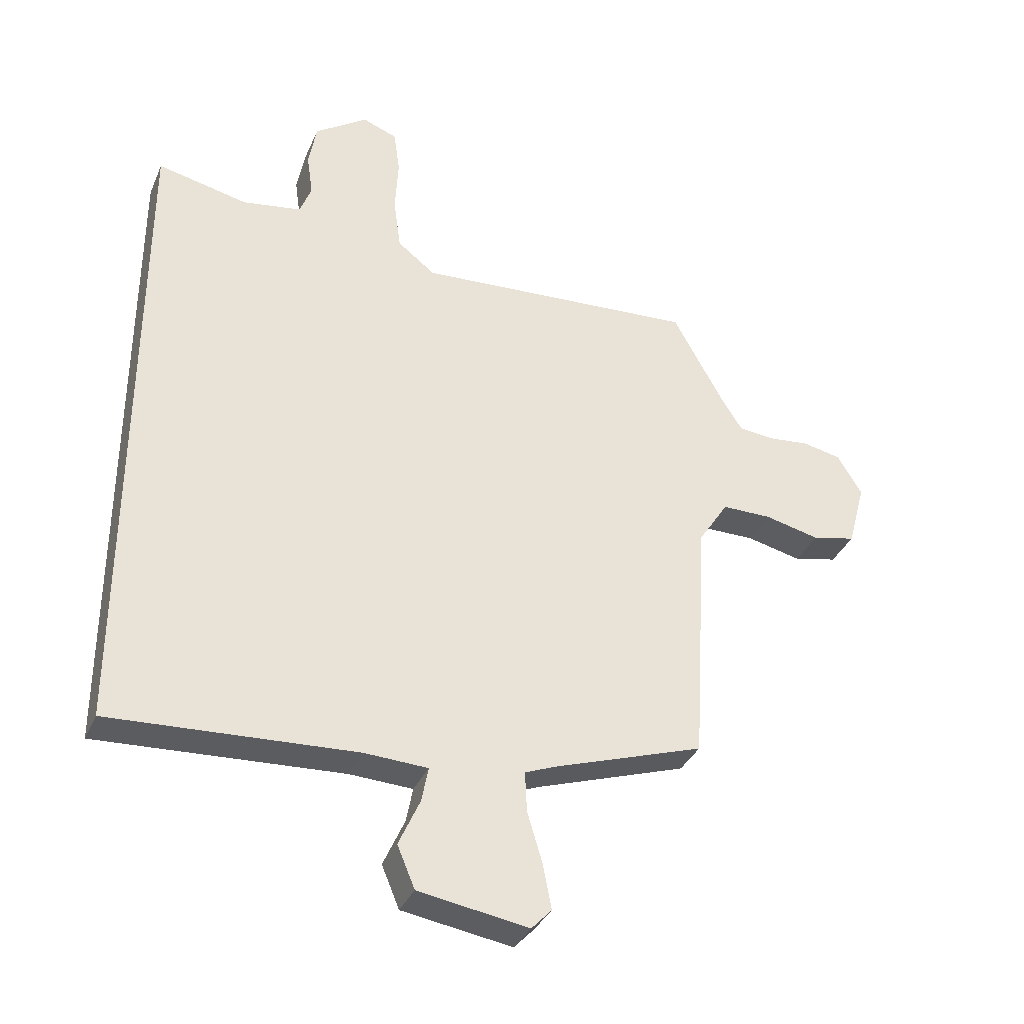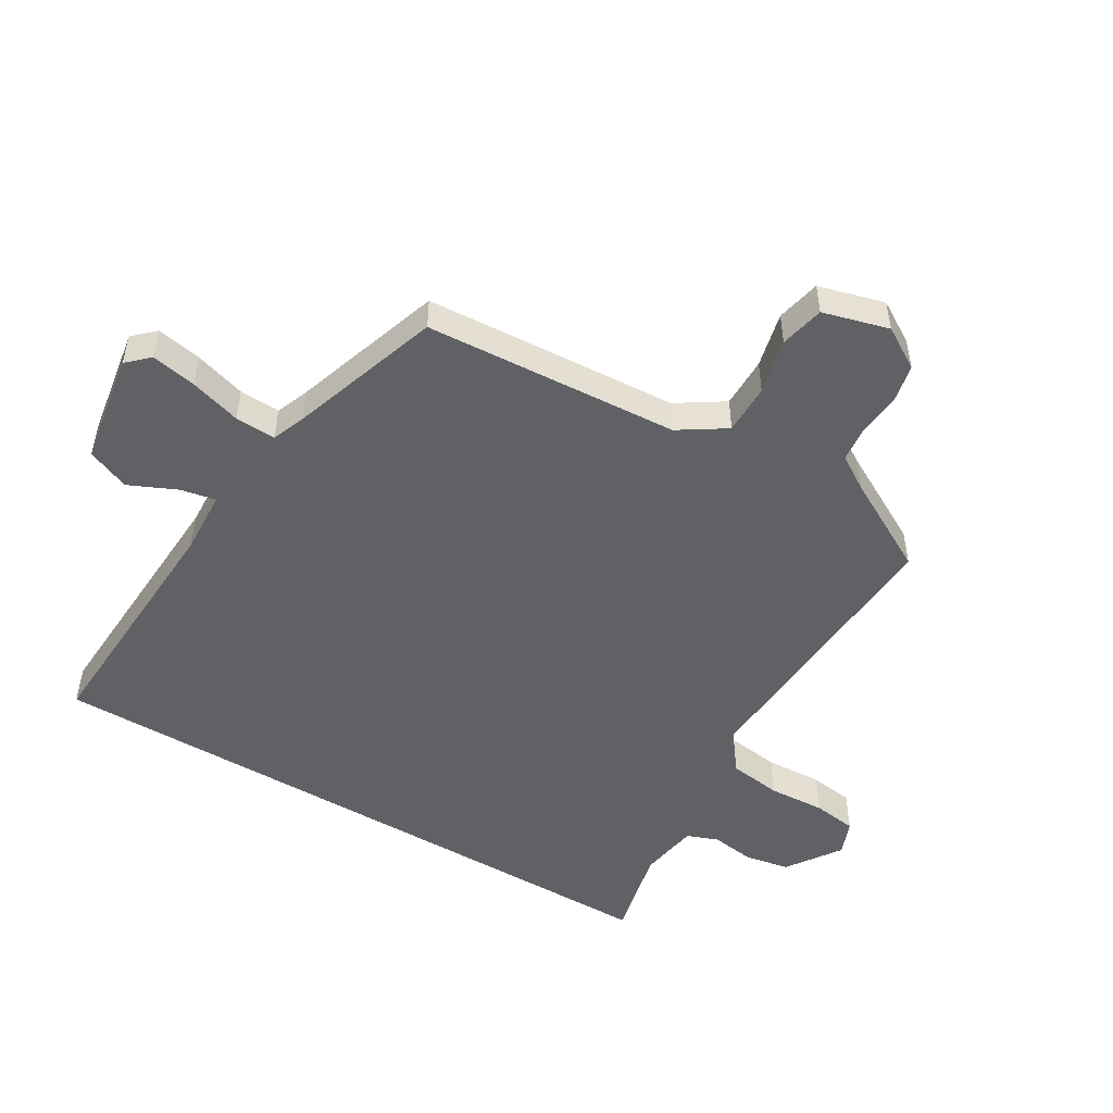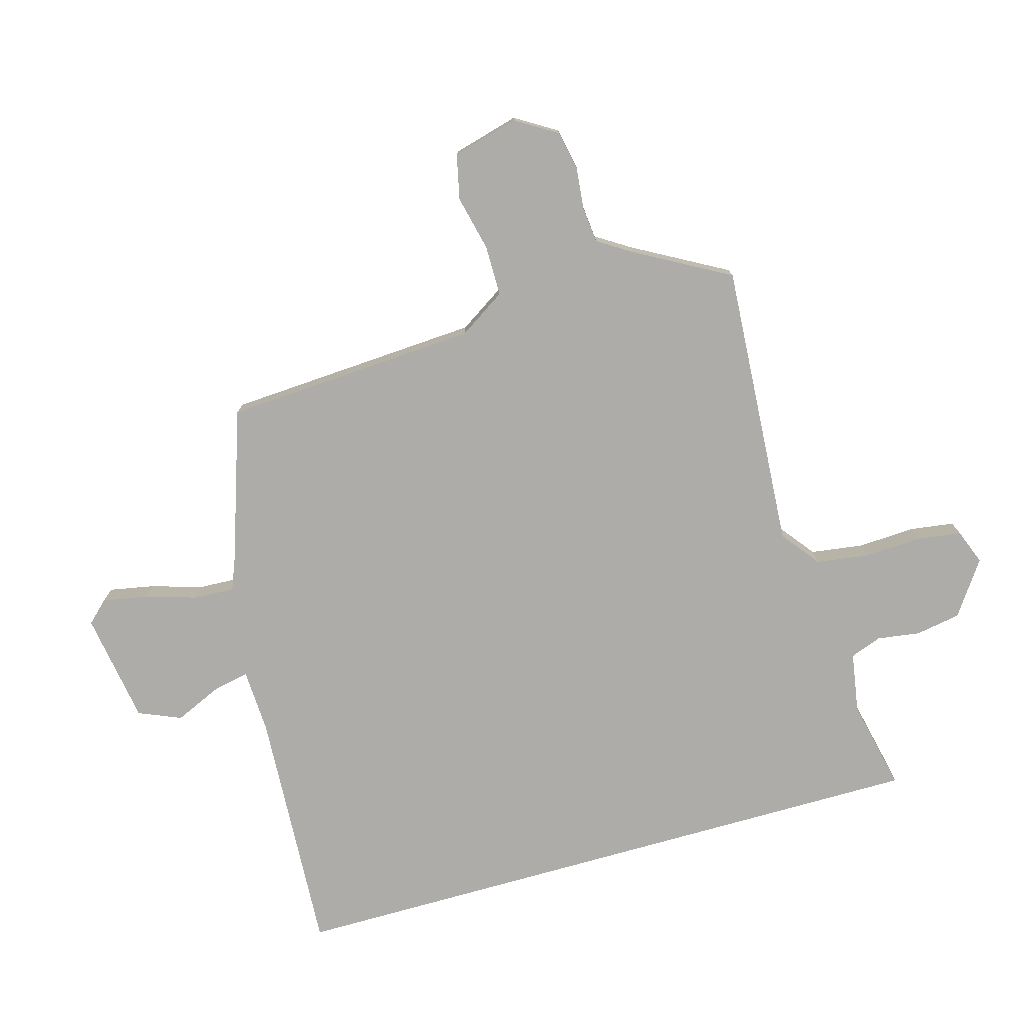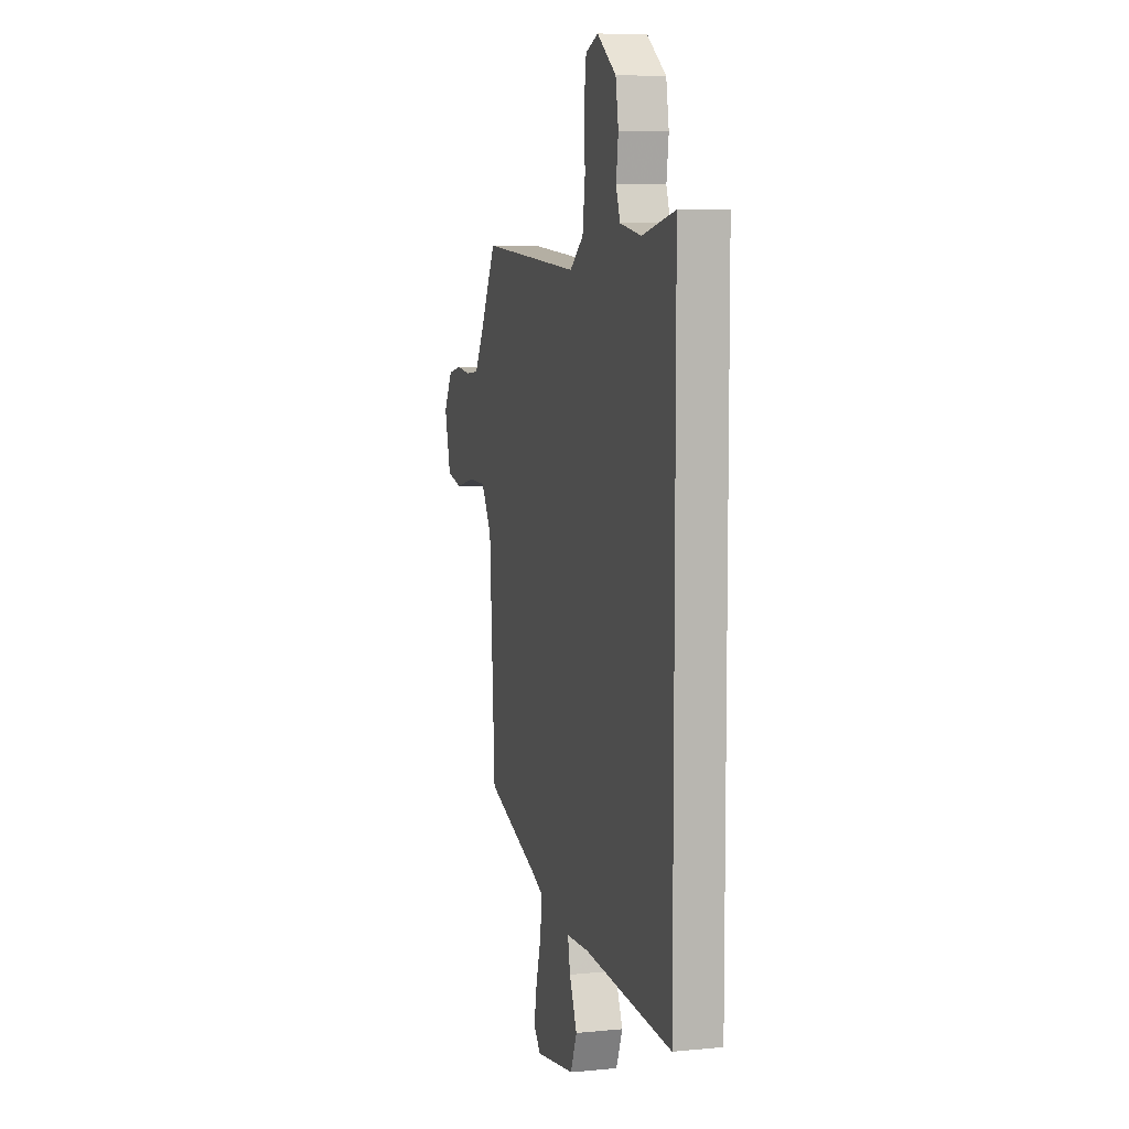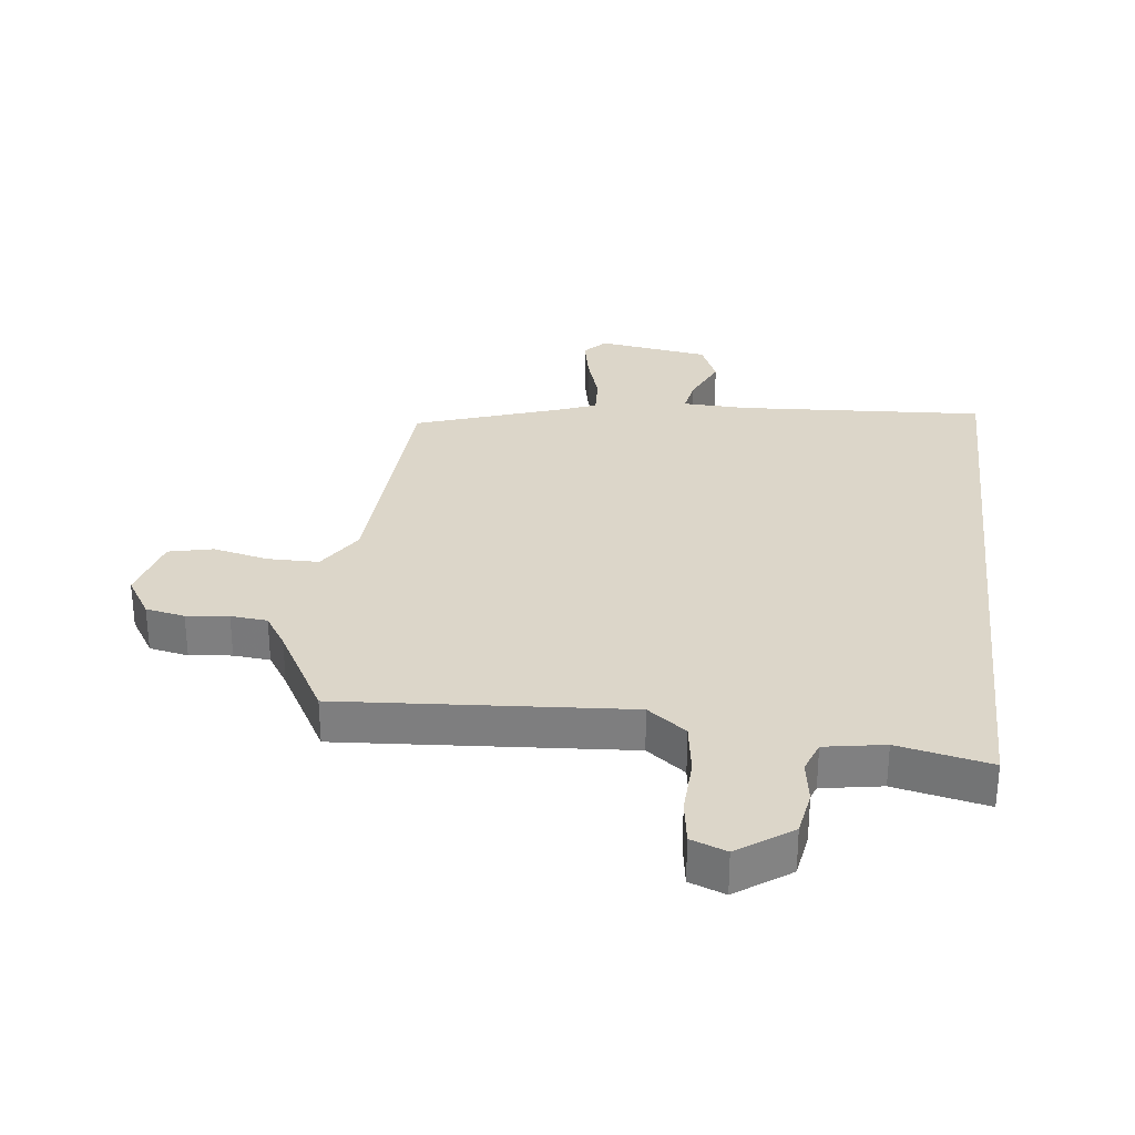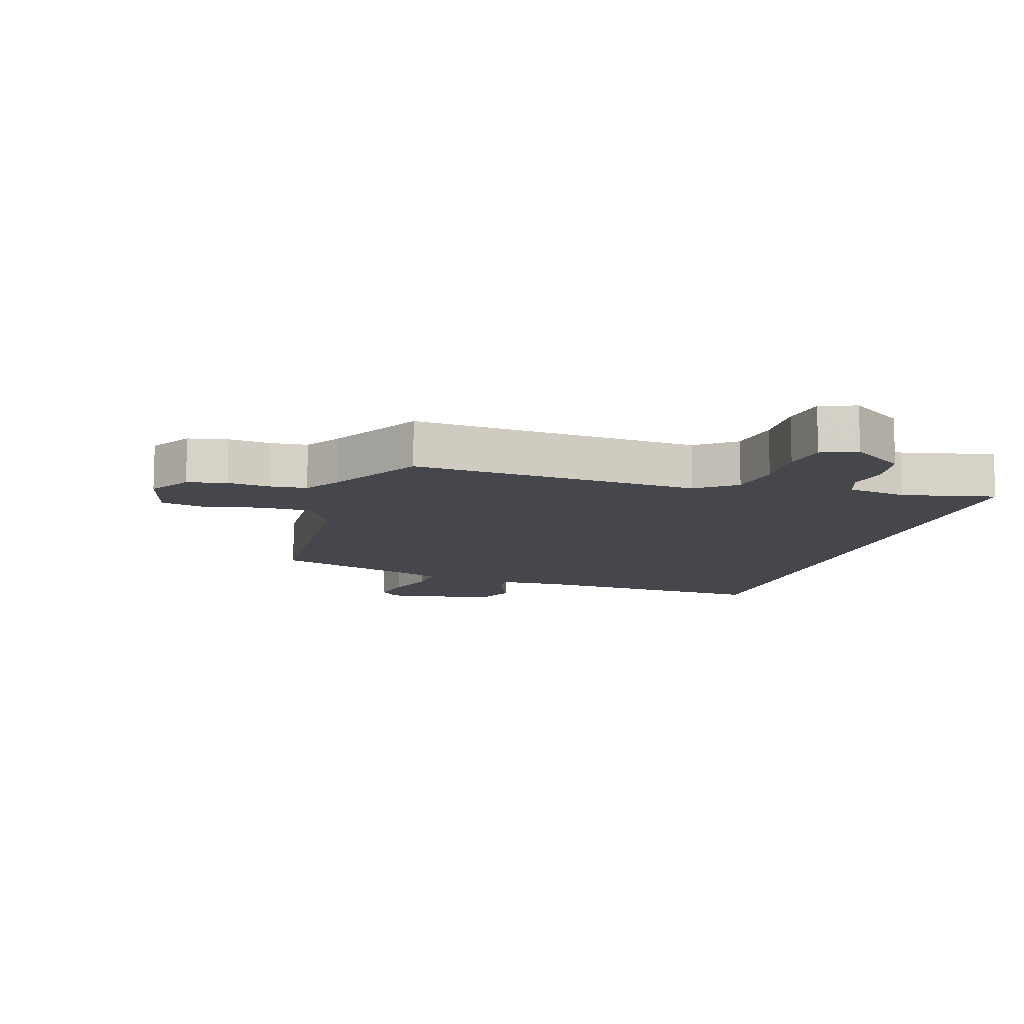
<metadata>
{"format":"obj","ext":"obj","renderer":"f3d","projection":"perspective","resolution":1024,"background":"white","views":[{"elev":-35.2,"azim":158.6,"up":"+Z"},{"elev":-50.4,"azim":-120.7,"up":"+Y"},{"elev":-76.6,"azim":-74.2,"up":"+Y"},{"elev":7.6,"azim":74.7,"up":"+Z"},{"elev":30.2,"azim":6.4,"up":"+Y"},{"elev":-11.0,"azim":-17.2,"up":"+Y"}]}
</metadata>
<code>
v 0.5 0.07 -0.519
v 0.099 0.07 -0.497
v -0.005 0.07 -0.502
v 0.006 0.07 -0.559
v 0.041 0.07 -0.637
v 0.012 0.07 -0.706
v -0.169 0.07 -0.735
v -0.202 0.07 -0.7
v -0.188 0.07 -0.627
v -0.163 0.07 -0.544
v -0.16 0.07 -0.478
v -0.213 0.07 -0.457
v -0.458 0.07 -0.375
v -0.483 0.07 0.038
v -0.532 0.07 0.114
v -0.614 0.07 0.114
v -0.704 0.07 0.093
v -0.776 0.07 0.109
v -0.805 0.07 0.216
v -0.764 0.07 0.283
v -0.701 0.07 0.296
v -0.633 0.07 0.289
v -0.574 0.07 0.295
v -0.539 0.07 0.35
v -0.455 0.07 0.502
v 0.009 0.07 0.472
v 0.071 0.07 0.52
v 0.083 0.07 0.606
v 0.078 0.07 0.698
v 0.088 0.07 0.77
v 0.145 0.07 0.792
v 0.232 0.07 0.732
v 0.245 0.07 0.659
v 0.235 0.07 0.589
v 0.254 0.07 0.538
v 0.351 0.07 0.522
v 0.5 0.07 0.555
v 0.5 0 -0.519
v 0.099 0 -0.497
v -0.005 0 -0.502
v 0.006 0 -0.559
v 0.041 0 -0.637
v 0.012 0 -0.706
v -0.169 0 -0.735
v -0.202 0 -0.7
v -0.188 0 -0.627
v -0.163 0 -0.544
v -0.16 0 -0.478
v -0.213 0 -0.457
v -0.458 0 -0.375
v -0.483 0 0.038
v -0.532 0 0.114
v -0.614 0 0.114
v -0.704 0 0.093
v -0.776 0 0.109
v -0.805 0 0.216
v -0.764 0 0.283
v -0.701 0 0.296
v -0.633 0 0.289
v -0.574 0 0.295
v -0.539 0 0.35
v -0.455 0 0.502
v 0.009 0 0.472
v 0.071 0 0.52
v 0.083 0 0.606
v 0.078 0 0.698
v 0.088 0 0.77
v 0.145 0 0.792
v 0.232 0 0.732
v 0.245 0 0.659
v 0.235 0 0.589
v 0.254 0 0.538
v 0.351 0 0.522
v 0.5 0 0.555
f 36 37 1 2
f 35 36 2 3
f 34 35 3
f 33 34 3
f 32 33 3
f 31 32 3
f 28 29 30 31
f 27 28 31 3
f 26 27 3
f 24 25 26 3
f 23 24 3 4
f 22 23 4 5
f 16 17 18 19
f 15 16 19 20
f 12 13 14
f 11 12 14
f 7 8 9 10
f 7 10 11
f 6 7 11
f 5 6 11 14
f 15 20 21 22
f 5 14 15 22
f 39 38 74 73
f 40 39 73 72
f 40 72 71
f 40 71 70
f 40 70 69
f 40 69 68
f 68 67 66 65
f 40 68 65 64
f 40 64 63
f 40 63 62 61
f 41 40 61 60
f 42 41 60 59
f 56 55 54 53
f 57 56 53 52
f 51 50 49
f 51 49 48
f 47 46 45 44
f 48 47 44
f 48 44 43
f 51 48 43 42
f 59 58 57 52
f 59 52 51 42
f 1 38 39 2
f 2 39 40 3
f 3 40 41 4
f 4 41 42 5
f 5 42 43 6
f 6 43 44 7
f 7 44 45 8
f 8 45 46 9
f 9 46 47 10
f 10 47 48 11
f 11 48 49 12
f 12 49 50 13
f 13 50 51 14
f 14 51 52 15
f 15 52 53 16
f 16 53 54 17
f 17 54 55 18
f 18 55 56 19
f 19 56 57 20
f 20 57 58 21
f 21 58 59 22
f 22 59 60 23
f 23 60 61 24
f 24 61 62 25
f 25 62 63 26
f 26 63 64 27
f 27 64 65 28
f 28 65 66 29
f 29 66 67 30
f 30 67 68 31
f 31 68 69 32
f 32 69 70 33
f 33 70 71 34
f 34 71 72 35
f 35 72 73 36
f 36 73 74 37
f 37 74 38 1

</code>
